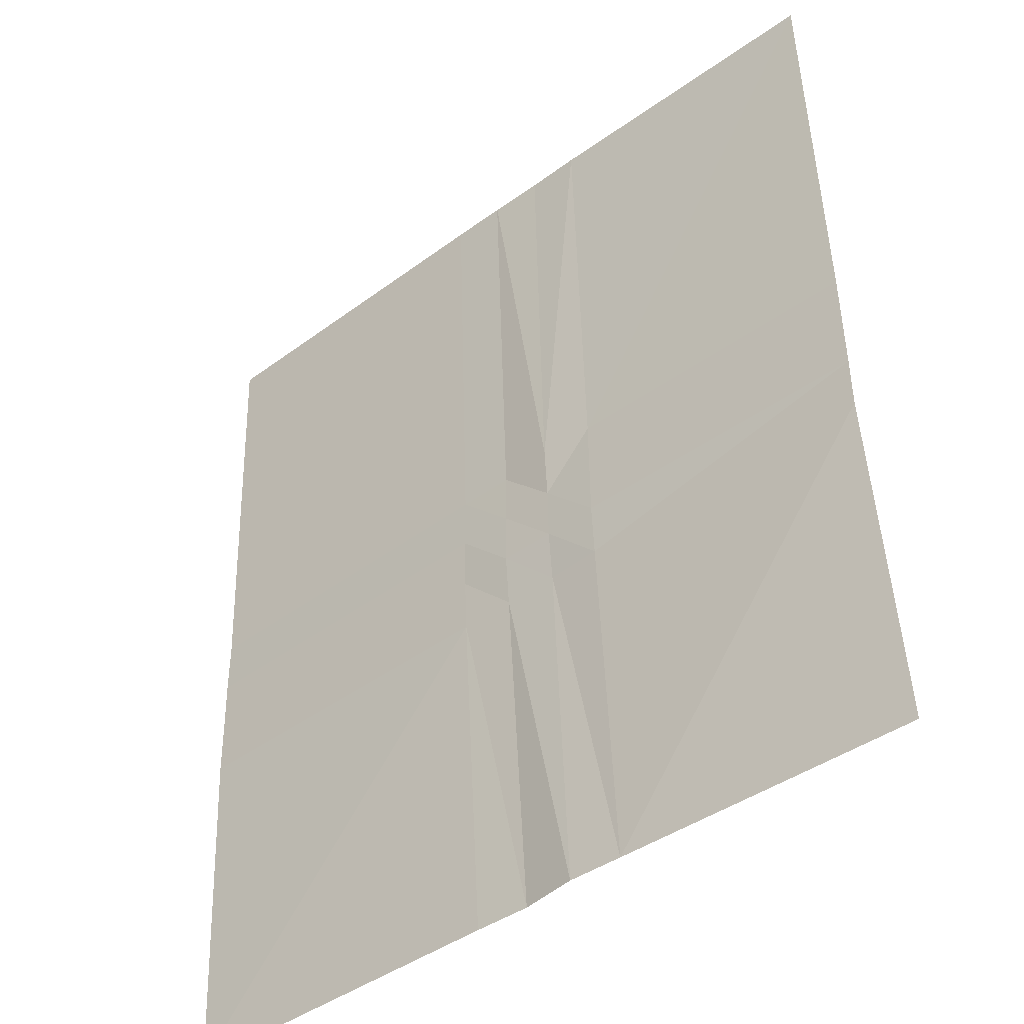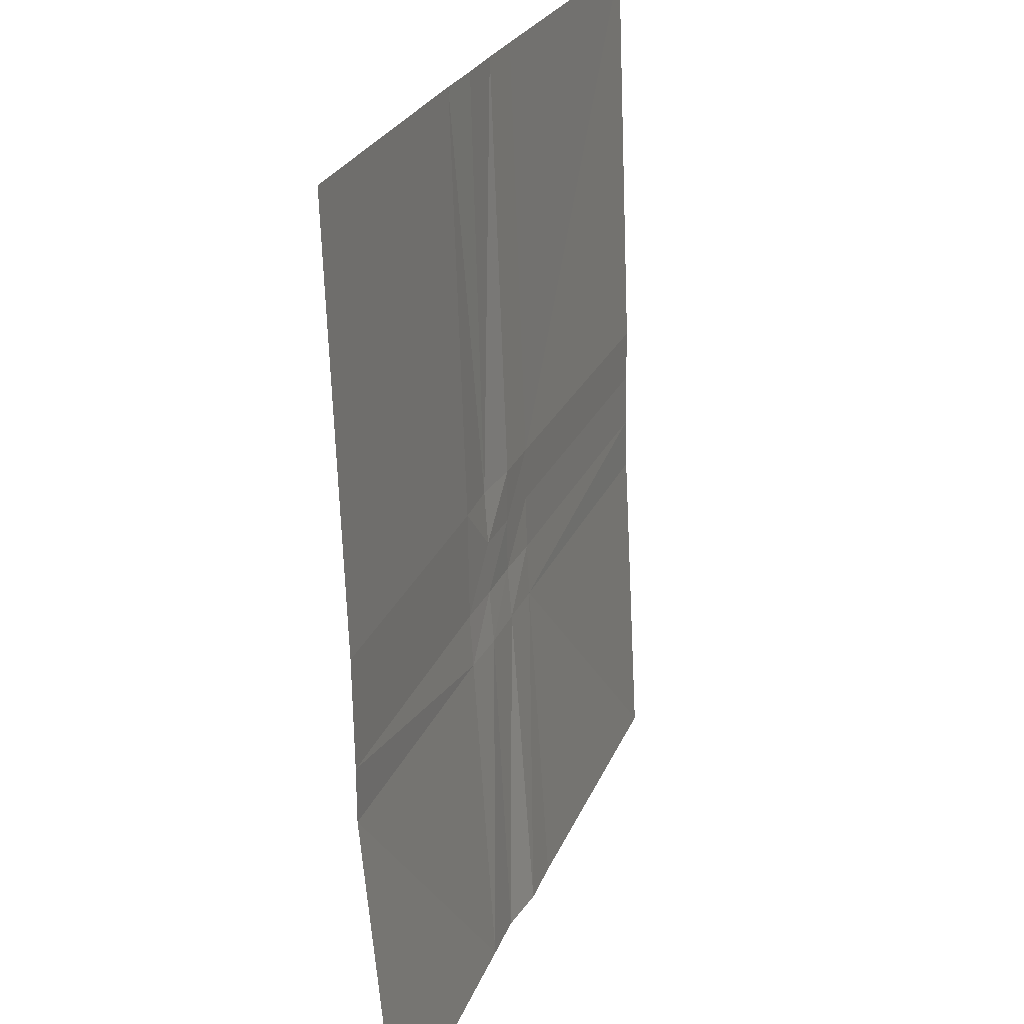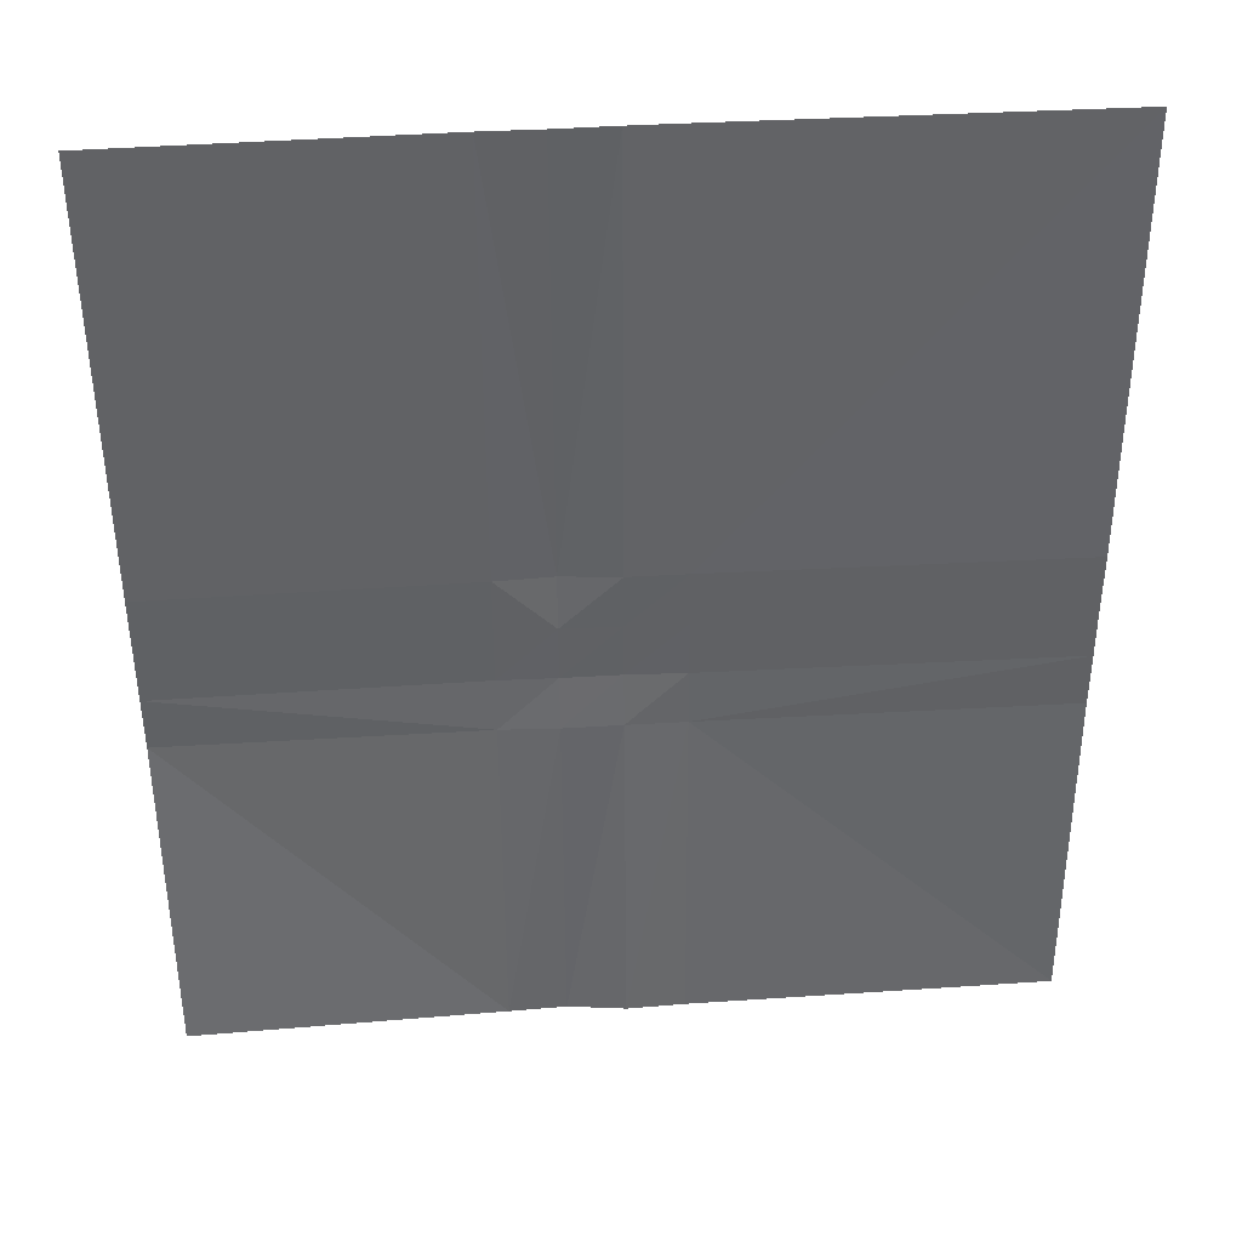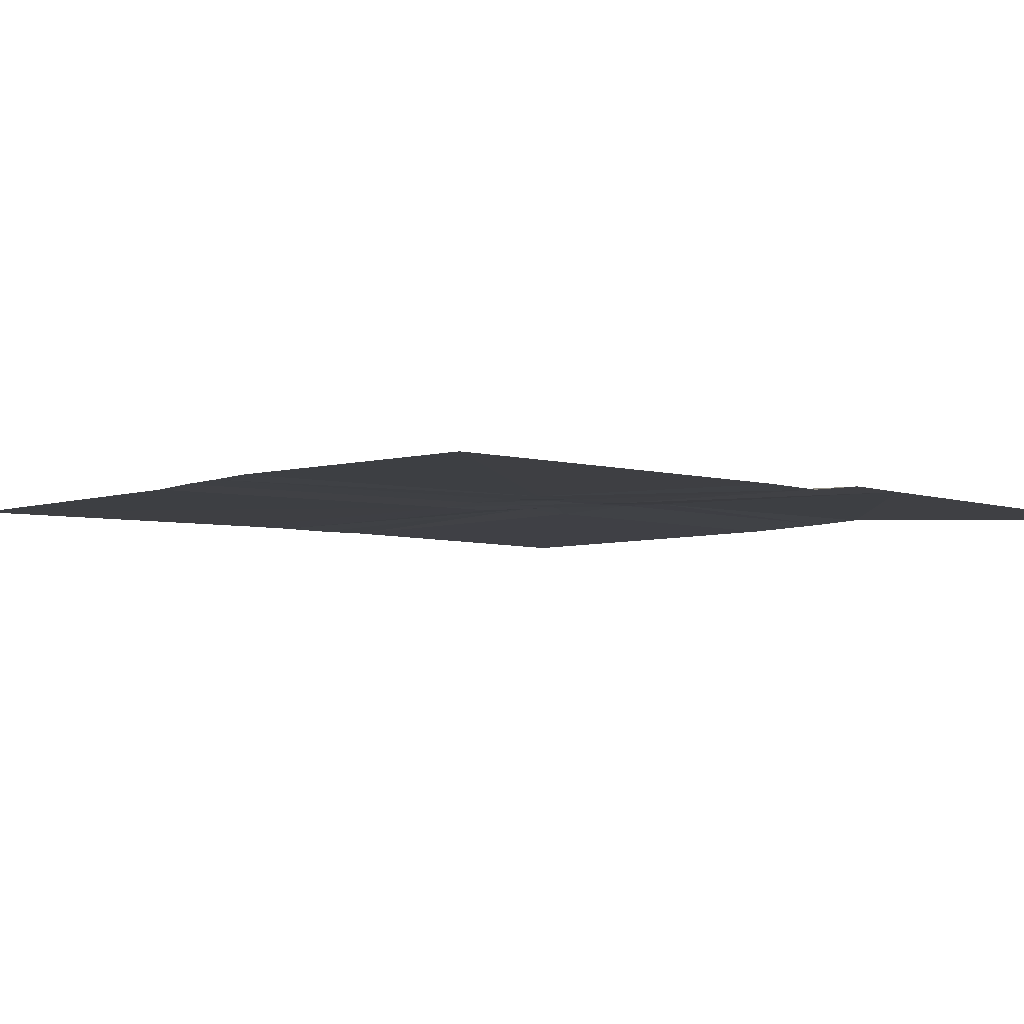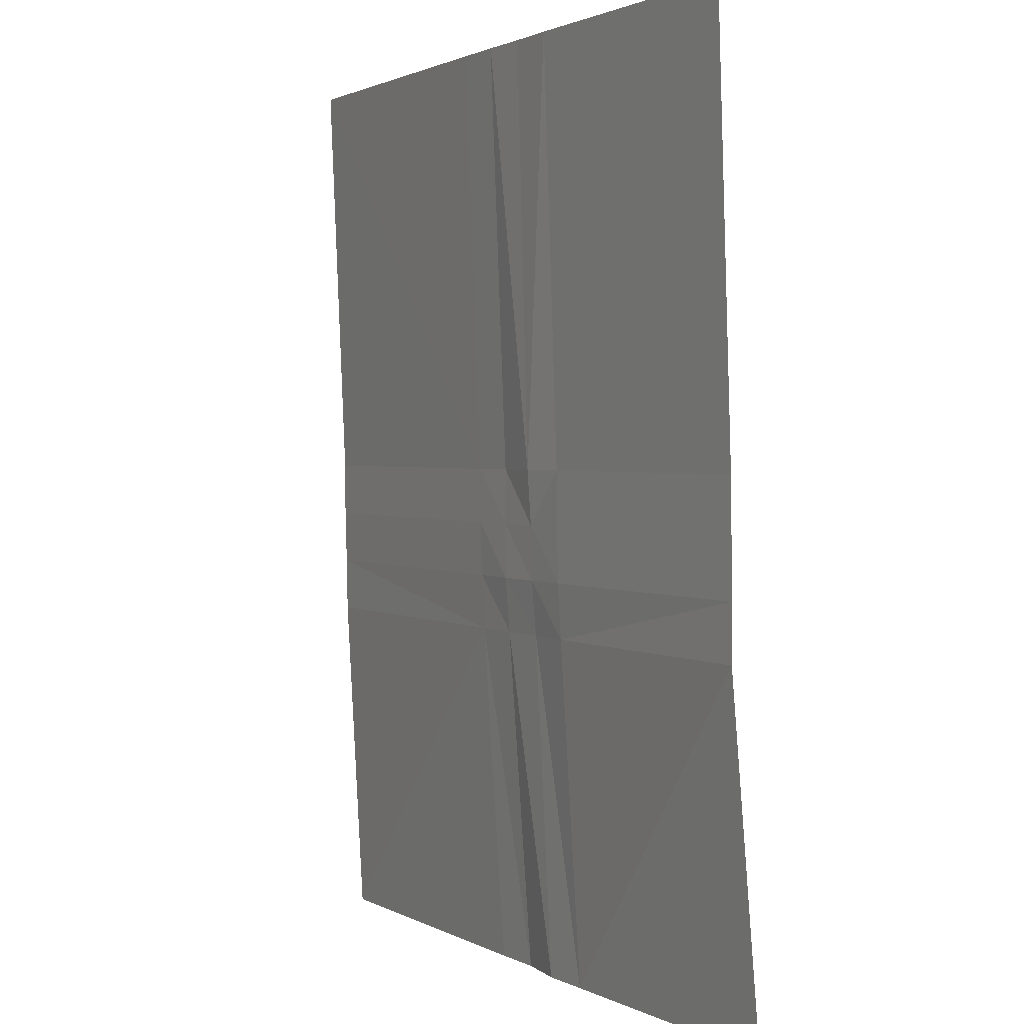
<metadata>
{"format":"obj","ext":"obj","renderer":"f3d","projection":"perspective","resolution":1024,"background":"white","views":[{"elev":-44.0,"azim":-140.1,"up":"+Z"},{"elev":25.7,"azim":-71.4,"up":"+Z"},{"elev":41.7,"azim":-4.9,"up":"+Z"},{"elev":-6.8,"azim":142.8,"up":"+Y"},{"elev":1.7,"azim":-118.9,"up":"+Z"}]}
</metadata>
<code>
g ground
v 69.74 -5.124 -68.92
v -68.49 -1.675 -68.92
v 69.74 -1.395 68.92
v -68.49 2.388 68.92
v 23.25 -4.496 -68.92
v -22.95 -4.139 -68.92
v -22.95 3.876 68.92
v 23.25 -0.6776 68.92
v 69.74 -1.626 22.97
v 69.74 -2.871 -22.97
v -68.49 1.198 -22.97
v -68.49 1.78 22.97
v -22.95 0.7568 22.97
v -22.95 -0.2314 -22.97
v 23.25 -0.4871 22.97
v 23.25 -0.6776 -22.97
v -319.2 1.198 -68.92
v -319.2 2.388 68.92
v -319.2 1.198 -22.97
v -319.2 1.78 22.97
v 360.8 -10.16 -68.93
v 360.8 -7.867 68.92
v 360.8 -8.099 22.97
v 360.8 -9.343 -22.98
v 69.74 12.85 422.2
v -68.49 14.61 422.2
v -22.95 13.54 422.2
v 23.25 13.57 422.2
v -319.2 14.37 422.2
v 360.8 6.926 422.2
v 69.74 -24.57 -356.6
v -68.49 -20.12 -356.6
v 23.25 -25.42 -356.6
v -22.95 -19.19 -356.6
v -319.2 -24.24 -356.6
v 360.8 -25.68 -356.6
f 10 5 16
f 14 2 11
f 16 6 14
f 8 13 7
f 15 14 13
f 4 13 12
f 13 11 12
f 3 15 8
f 9 16 15
f 11 20 12
f 2 19 11
f 12 18 4
f 10 23 24
f 9 22 23
f 1 24 21
f 7 28 8
f 3 30 22
f 4 29 26
f 7 26 27
f 8 25 3
f 17 32 35
f 5 34 6
f 1 36 31
f 1 33 5
f 6 32 2
f 10 1 5
f 14 6 2
f 16 5 6
f 8 15 13
f 15 16 14
f 4 7 13
f 13 14 11
f 3 9 15
f 9 10 16
f 11 19 20
f 2 17 19
f 12 20 18
f 10 9 23
f 9 3 22
f 1 10 24
f 7 27 28
f 3 25 30
f 4 18 29
f 7 4 26
f 8 28 25
f 17 2 32
f 5 33 34
f 1 21 36
f 1 31 33
f 6 34 32

</code>
